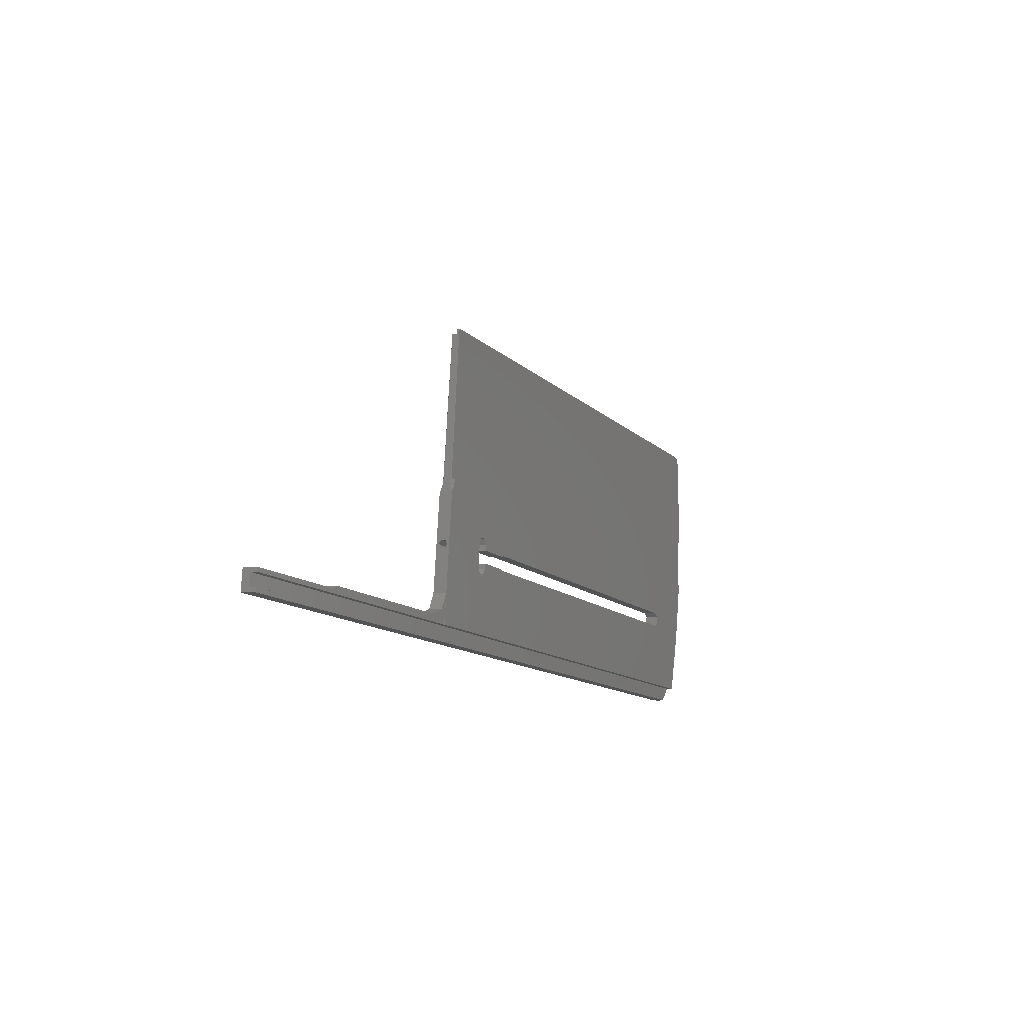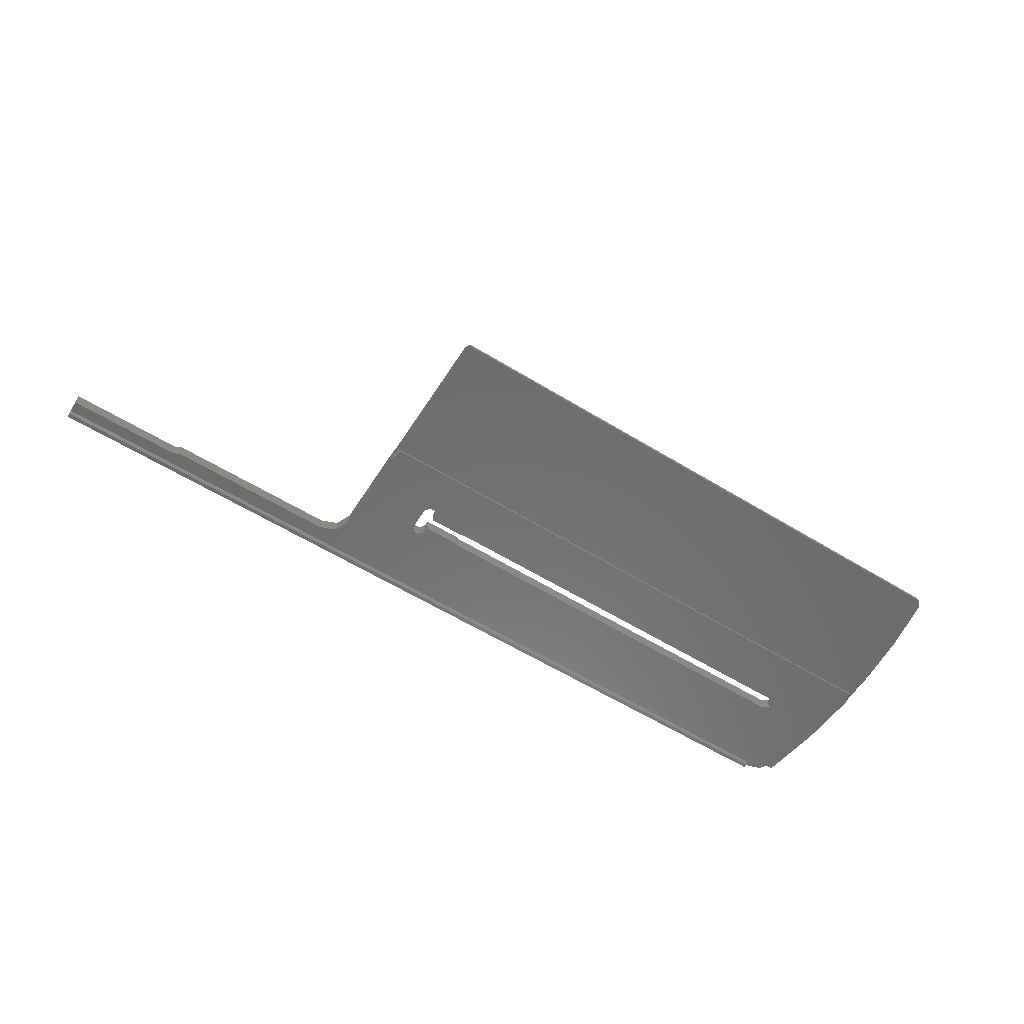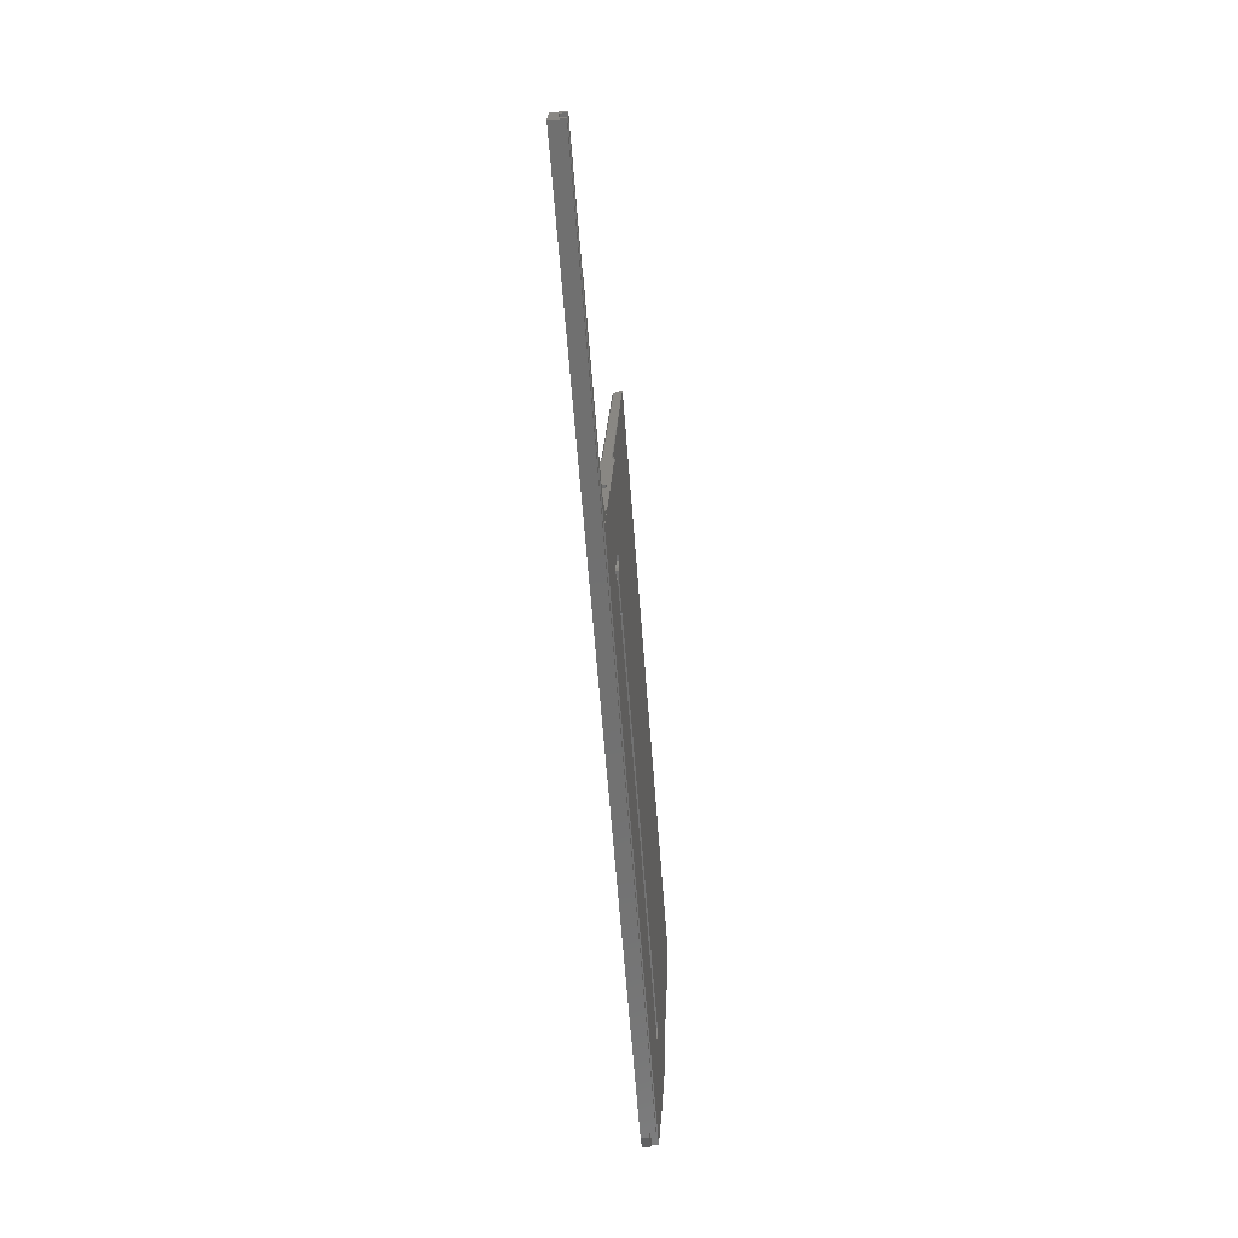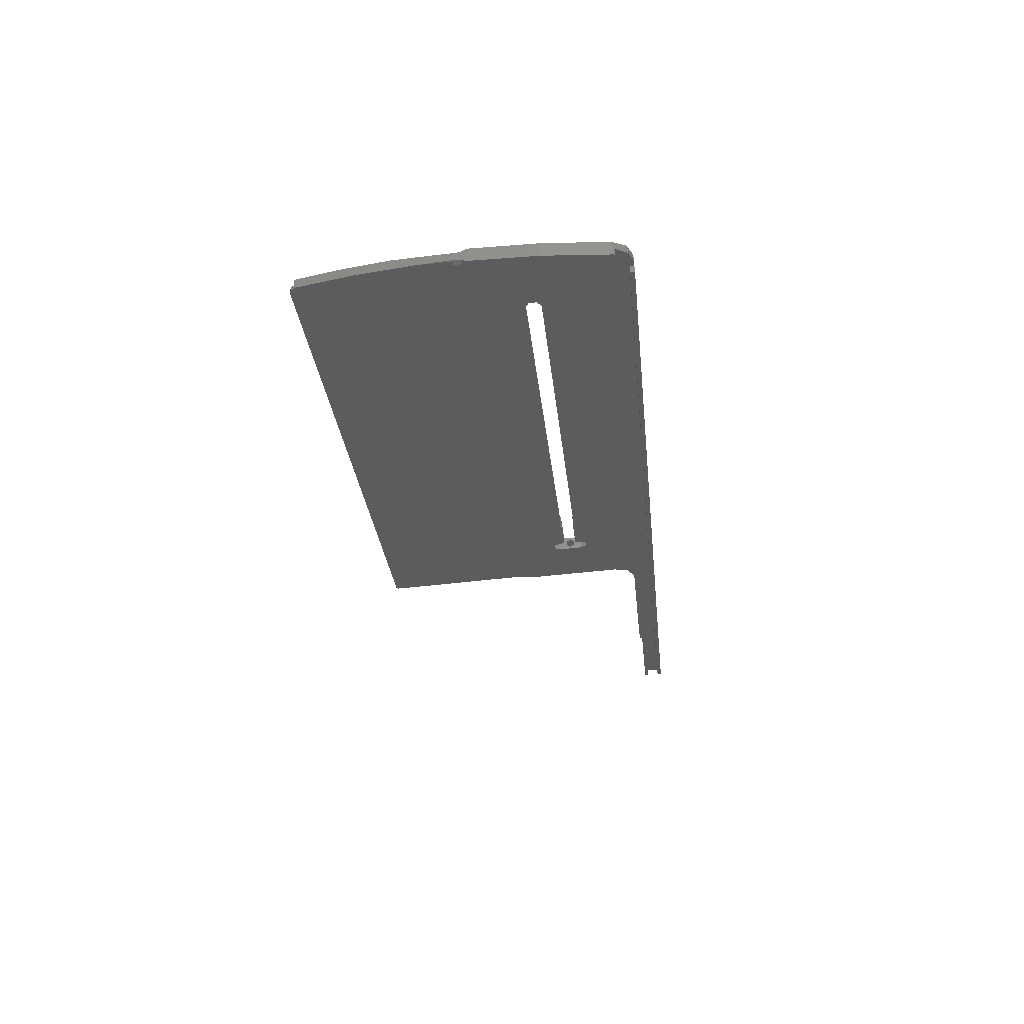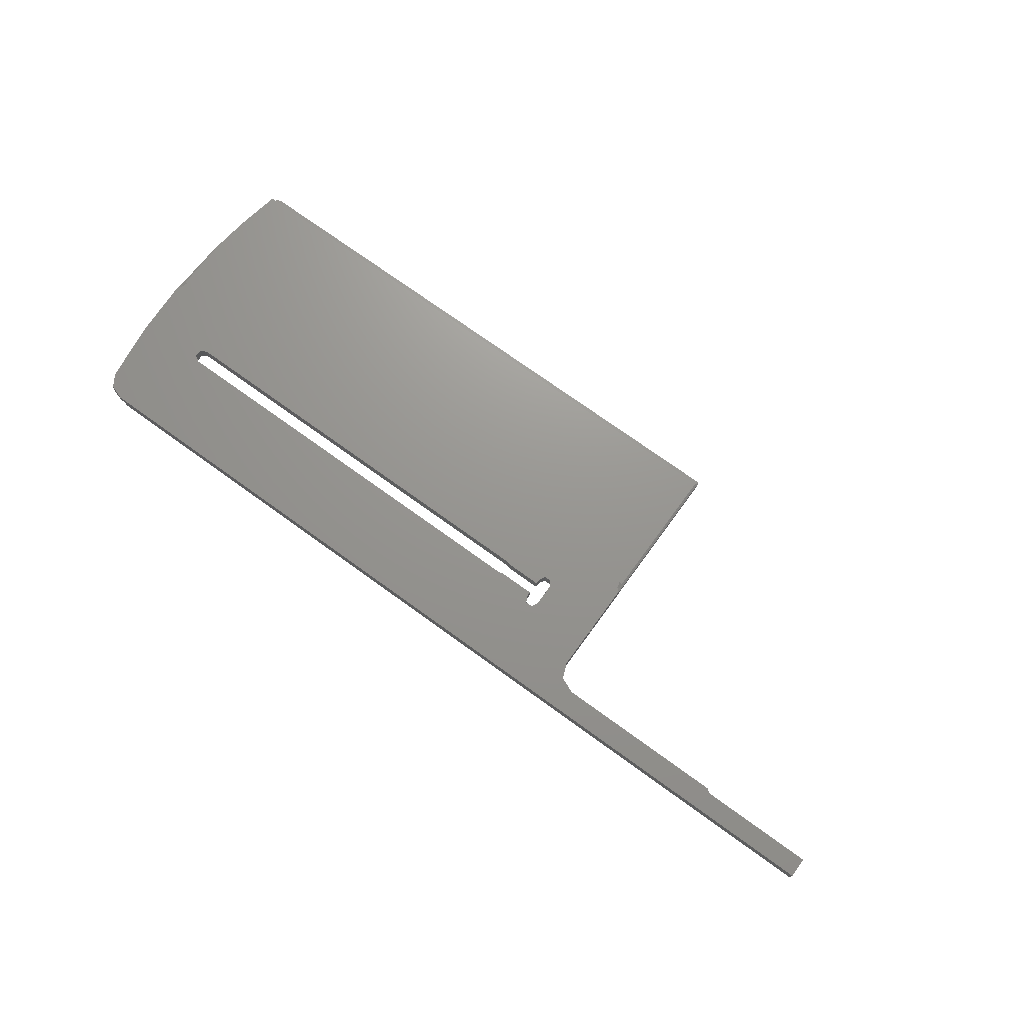
<metadata>
{"format":"stl","ext":"stl","renderer":"f3d","projection":"perspective","resolution":1024,"background":"white","views":[{"elev":-11.8,"azim":-64.5,"up":"+Z"},{"elev":-60.5,"azim":-31.9,"up":"+Y"},{"elev":-63.2,"azim":-85.6,"up":"+Z"},{"elev":-28.8,"azim":95.8,"up":"+Y"},{"elev":73.8,"azim":-144.2,"up":"+Y"}]}
</metadata>
<code>
# stl→obj: 142 verts, 290 faces
v -315.5 30.88 -540.9
v -315.5 29.56 -541
v -315.5 29.51 -540.1
v -245.5 29.56 -541
v -315.5 32.48 -539.9
v -290.5 29.51 -540.1
v -113.4 30.88 -540.9
v -315.5 32.74 -544.4
v -315.5 31.04 -543.6
v -119.5 31.04 -543.6
v -115.2 31.03 -543.5
v -315.5 29.63 -543.6
v -119.5 29.63 -543.6
v -315.5 29.68 -544.6
v -119.5 29.68 -544.6
v -118.2 32.74 -544.4
v -119.5 31.09 -544.5
v -290.5 32.48 -539.9
v -250.5 32.43 -539.2
v -228.5 31.44 -522.5
v -219.9 31.43 -522.3
v -220.4 31.44 -522.5
v -220.4 28.49 -522.7
v -228.5 28.49 -522.7
v -219.5 31.42 -522.3
v -219.9 28.48 -522.5
v -111.7 30.72 -510.5
v -127.5 31.42 -522.3
v -219.5 28.47 -522.4
v -126.1 31.47 -523.1
v -127.5 28.47 -522.4
v -126.1 31.57 -524.7
v -126.1 28.52 -523.3
v -127.5 31.62 -525.6
v -126.1 28.61 -524.9
v -246.9 32.35 -537.8
v -219.5 31.62 -525.6
v -127.5 28.65 -525.7
v -219.9 31.61 -525.5
v -219.5 28.65 -525.7
v -220.4 31.6 -525.3
v -219.9 28.65 -525.7
v -228.5 31.67 -526.5
v -228.5 31.6 -525.3
v -220.4 28.64 -525.5
v -229.2 31.75 -527.8
v -228.5 28.7 -526.7
v -228.5 28.64 -525.5
v -230.7 31.75 -527.8
v -229.2 28.78 -528
v -231.5 31.67 -526.5
v -230.7 28.78 -528
v -231.5 31.36 -521.3
v -231.5 31.05 -524
v -231.5 28.7 -526.7
v -231.5 30.59 -524.8
v -244.3 30.72 -510.5
v -230.7 31.29 -520
v -231.5 28.42 -521.5
v -245.5 32.14 -534.2
v -231.5 29.49 -523.2
v -231.5 30.5 -523.1
v -229.2 31.29 -520
v -230.7 28.35 -520.2
v -228.5 31.36 -521.3
v -229.2 28.35 -520.2
v -228.5 28.42 -521.5
v -115 32.67 -543.3
v -118.2 31.09 -544.5
v -113.3 32.5 -540.3
v -111.4 30.8 -511.8
v -111.3 31.69 -526.7
v -113.3 29.46 -540.5
v -113.3 29.48 -540.8
v -113.4 29.49 -541
v -110.5 30.86 -513
v -111.3 28.71 -526.7
v -110.5 30.24 -511.6
v -110.5 27.94 -512.8
v -111 30.32 -510.5
v -244.6 30.8 -511.9
v -245 30.32 -510.5
v -245.5 30.87 -513
v -245.5 30.25 -511.6
v -245.5 30.02 -510.5
v -245.5 31.05 -524
v -245.5 29.49 -523.2
v -245.5 27.94 -512.8
v -245.5 30.5 -523.1
v -245.5 29.17 -534.4
v -245.5 30.59 -524.8
v -245.5 29.59 -524.9
v -245.5 29.04 -524.1
v -246.9 29.38 -537.9
v -289.6 32.46 -539.7
v -288.8 32.43 -539.2
v -250.5 29.47 -539.4
v -288.8 29.47 -539.4
v -289.6 29.5 -539.9
v -245 28.42 -478.8
v -113.7 28.42 -478.8
v -113.8 27.24 -478.9
v -113.7 28.44 -479
v -113.6 26.51 -479.3
v -245.5 28.12 -478.8
v -245.1 27.24 -478.9
v -111 29.56 -497.9
v -112 29 -488.5
v -113.6 28.45 -479.2
v -110.5 30.02 -510.5
v -111.7 27.16 -491.1
v -110.7 27.81 -503
v -110.6 29.72 -504.2
v -114.5 27.19 -478
v -114.3 26.45 -478.2
v -245.5 27.04 -478.9
v -245.5 27 -478.2
v -245.1 27.18 -477.7
v -245 27.18 -477.7
v -115.6 27.18 -477.7
v -245.4 27.04 -477.9
v -245.5 26.77 -484.1
v -245.5 26.45 -478.2
v -245 26.42 -477.7
v -115.6 26.42 -477.7
v -245.3 26.43 -477.9
v -110.7 28.2 -510.1
v -245.3 28.2 -510.1
v -110.5 28.12 -506.8
v -111.4 27.8 -510.1
v -111.4 27.83 -510.6
v -110.5 28.37 -510.6
v -245.5 28.36 -510.6
v -244.6 27.8 -510.1
v -244.6 27.83 -510.6
v -231.5 29.04 -524.1
v -231.5 29.59 -524.9
v -245.5 29.49 -541
v -244.8 27.89 -511.8
v -245.5 28.28 -511.6
v -111.2 27.89 -511.8
v -110.5 28.3 -511.6
f 1 2 3
f 4 3 2
f 5 1 3
f 6 5 3
f 6 3 4
f 7 2 1
f 4 2 7
f 8 9 1
f 10 1 9
f 5 8 1
f 11 7 1
f 11 1 10
f 8 12 9
f 13 9 12
f 13 10 9
f 8 14 12
f 15 12 14
f 15 13 12
f 16 14 8
f 17 14 16
f 15 14 17
f 18 8 5
f 19 16 8
f 18 19 8
f 6 18 5
f 20 21 22
f 23 22 21
f 24 20 22
f 24 22 23
f 20 25 21
f 26 21 25
f 26 23 21
f 27 28 25
f 29 25 28
f 27 25 20
f 26 25 29
f 27 30 28
f 31 28 30
f 29 28 31
f 27 32 30
f 33 30 32
f 31 30 33
f 16 34 32
f 35 32 34
f 27 16 32
f 33 32 35
f 36 37 34
f 38 34 37
f 19 34 16
f 19 36 34
f 35 34 38
f 36 39 37
f 40 37 39
f 38 37 40
f 36 41 39
f 42 39 41
f 40 39 42
f 43 44 41
f 45 41 44
f 46 43 41
f 36 46 41
f 42 41 45
f 47 44 43
f 48 44 47
f 45 44 48
f 47 43 46
f 36 49 46
f 50 46 49
f 47 46 50
f 36 51 49
f 52 49 51
f 50 49 52
f 36 53 51
f 54 51 53
f 52 51 55
f 56 55 51
f 56 51 54
f 57 58 53
f 59 53 58
f 60 57 53
f 36 60 53
f 61 53 59
f 62 54 53
f 62 53 61
f 27 63 58
f 64 58 63
f 57 27 58
f 59 58 64
f 27 65 63
f 66 63 65
f 64 63 66
f 27 20 65
f 24 65 20
f 67 65 24
f 66 65 67
f 27 68 16
f 69 16 68
f 17 16 69
f 27 70 68
f 7 68 70
f 11 68 7
f 11 69 68
f 71 72 70
f 73 70 72
f 27 71 70
f 74 70 73
f 75 70 74
f 7 70 75
f 71 76 72
f 77 72 76
f 73 72 77
f 78 76 71
f 77 76 79
f 78 79 76
f 78 71 27
f 80 27 57
f 78 27 80
f 60 81 57
f 82 57 81
f 80 57 82
f 60 83 81
f 84 81 83
f 85 82 81
f 85 81 84
f 86 83 60
f 87 88 83
f 84 83 88
f 89 83 86
f 89 87 83
f 90 60 36
f 91 86 60
f 92 91 60
f 93 92 60
f 90 93 60
f 94 36 19
f 94 90 36
f 95 96 19
f 97 19 96
f 18 95 19
f 94 19 97
f 98 96 95
f 97 96 98
f 99 95 18
f 99 98 95
f 99 18 6
f 82 100 101
f 102 101 100
f 103 82 101
f 104 103 101
f 104 101 102
f 105 100 82
f 106 102 100
f 105 106 100
f 107 80 82
f 108 107 82
f 109 108 82
f 103 109 82
f 85 105 82
f 110 80 107
f 78 80 110
f 111 107 108
f 112 107 111
f 113 107 112
f 110 107 113
f 111 108 109
f 104 109 103
f 111 109 104
f 114 102 106
f 115 102 114
f 104 102 115
f 105 116 106
f 117 106 116
f 118 119 106
f 120 106 119
f 118 118 106
f 121 118 106
f 120 114 106
f 121 106 117
f 122 116 105
f 122 123 116
f 117 116 123
f 85 122 105
f 124 119 118
f 125 120 119
f 125 119 124
f 124 118 118
f 126 124 118
f 121 126 118
f 115 114 120
f 115 120 125
f 127 125 124
f 128 124 126
f 128 127 124
f 127 115 125
f 128 126 123
f 117 123 126
f 122 128 123
f 121 117 126
f 127 104 115
f 127 111 104
f 127 112 111
f 129 112 127
f 129 113 112
f 130 127 128
f 131 127 130
f 132 127 131
f 129 127 132
f 133 128 122
f 130 128 134
f 133 134 128
f 133 122 85
f 131 130 134
f 66 23 134
f 26 134 23
f 64 66 134
f 59 64 134
f 55 59 134
f 135 55 134
f 29 31 134
f 131 134 31
f 26 29 134
f 133 135 134
f 67 24 23
f 66 67 23
f 136 59 55
f 61 59 136
f 135 52 55
f 137 136 55
f 137 55 56
f 75 50 52
f 88 138 52
f 75 52 138
f 139 88 52
f 135 139 52
f 75 47 50
f 75 48 47
f 42 45 48
f 75 42 48
f 75 40 42
f 75 38 40
f 75 35 38
f 75 33 35
f 131 31 33
f 73 131 33
f 74 73 33
f 75 74 33
f 90 138 88
f 7 75 138
f 4 7 138
f 90 4 138
f 140 88 139
f 87 93 88
f 90 88 93
f 140 84 88
f 140 139 135
f 140 135 133
f 77 141 131
f 132 131 141
f 73 77 131
f 77 79 141
f 142 141 79
f 132 141 142
f 142 79 78
f 97 98 4
f 99 4 98
f 94 97 4
f 94 4 90
f 99 6 4
f 10 17 69
f 11 10 69
f 13 17 10
f 15 17 13
f 54 86 91
f 62 89 86
f 62 86 54
f 56 91 92
f 56 54 91
f 137 92 93
f 137 56 92
f 136 93 87
f 137 93 136
f 61 87 89
f 61 136 87
f 62 61 89
f 133 85 84
f 140 133 84
f 132 110 113
f 129 132 113
f 142 78 110
f 132 142 110

</code>
